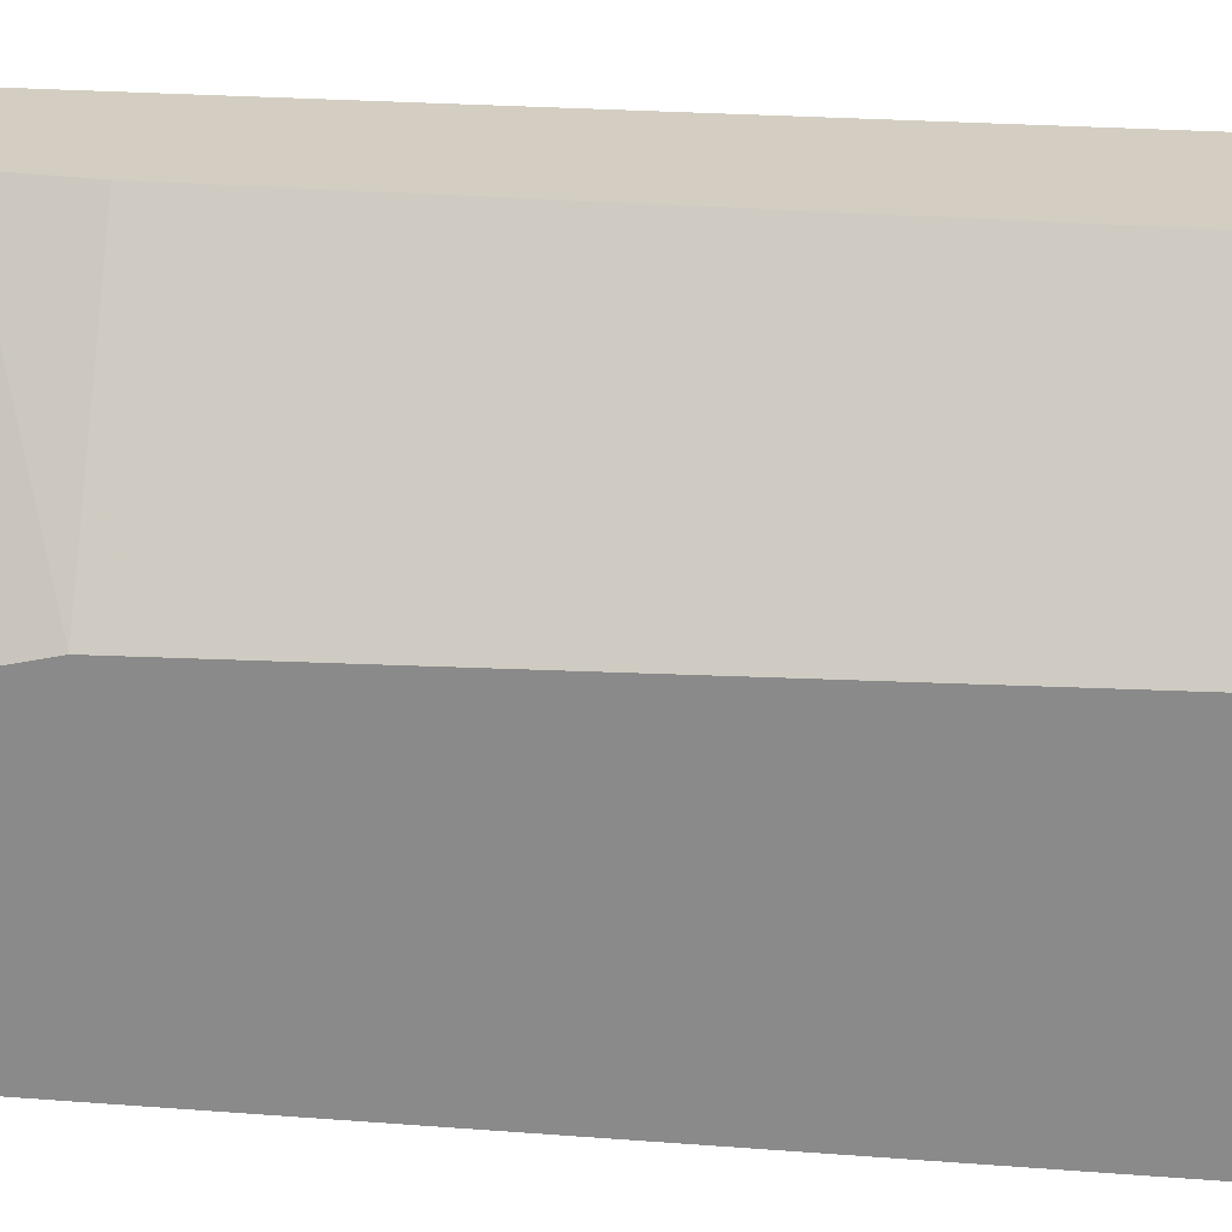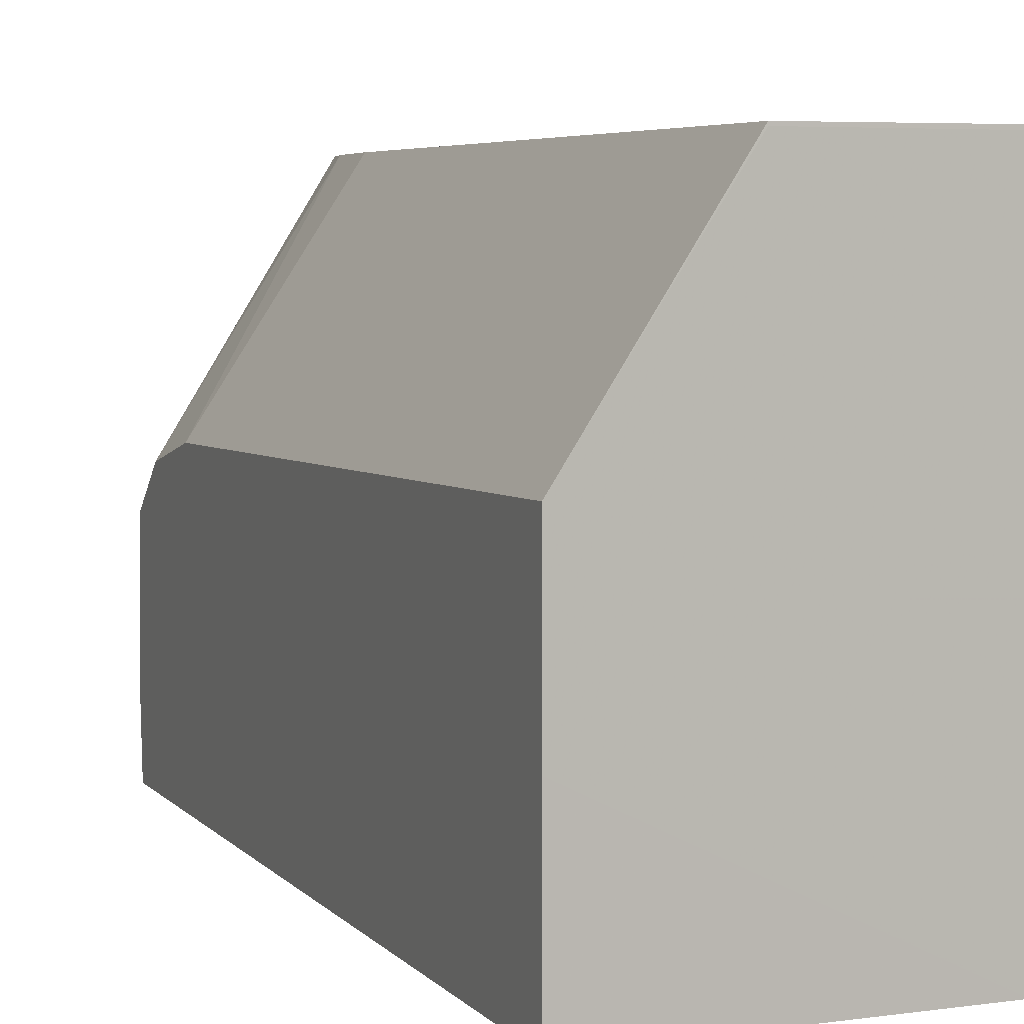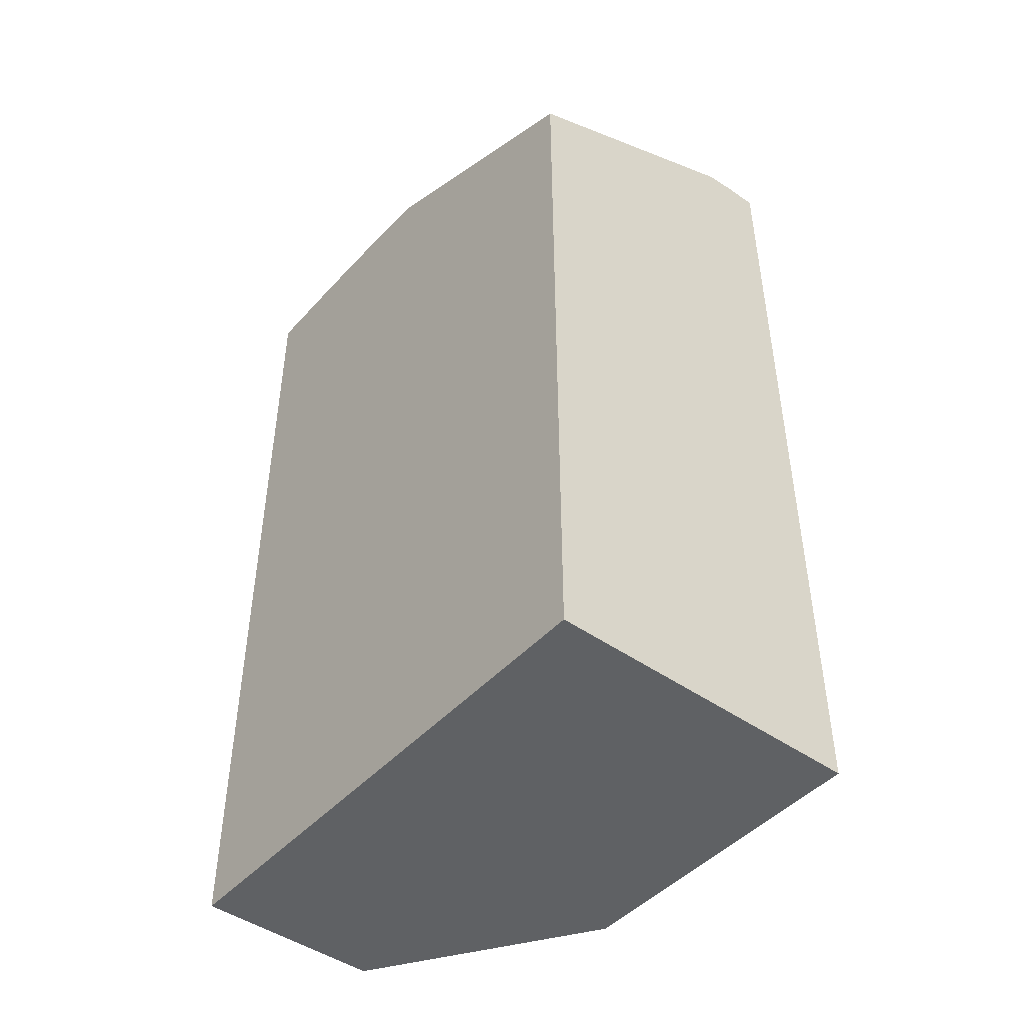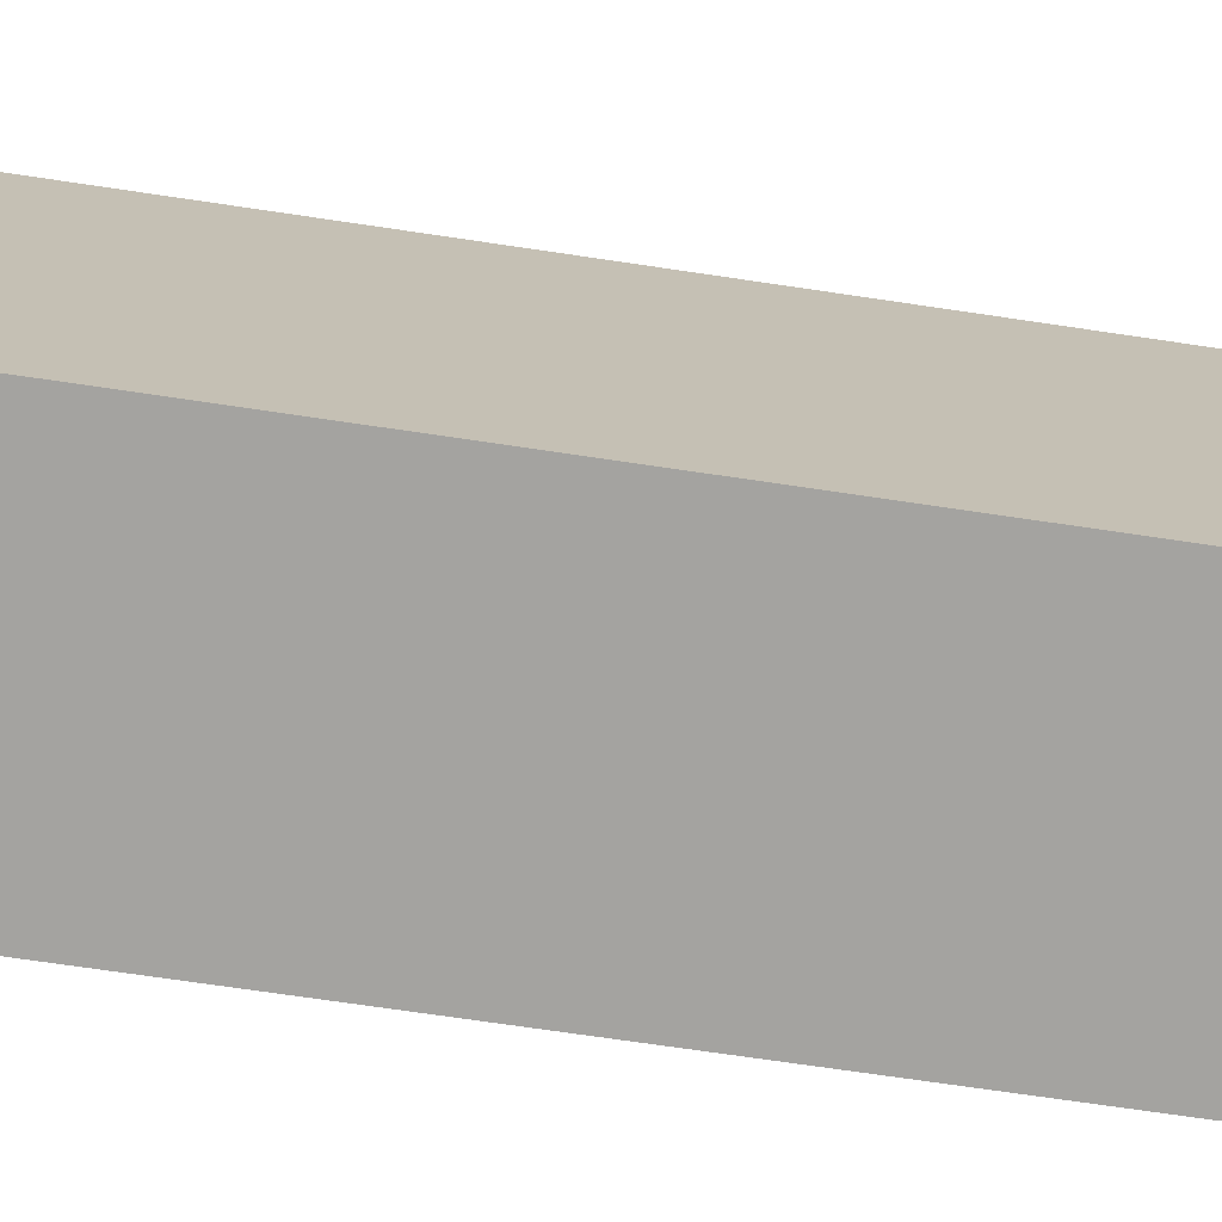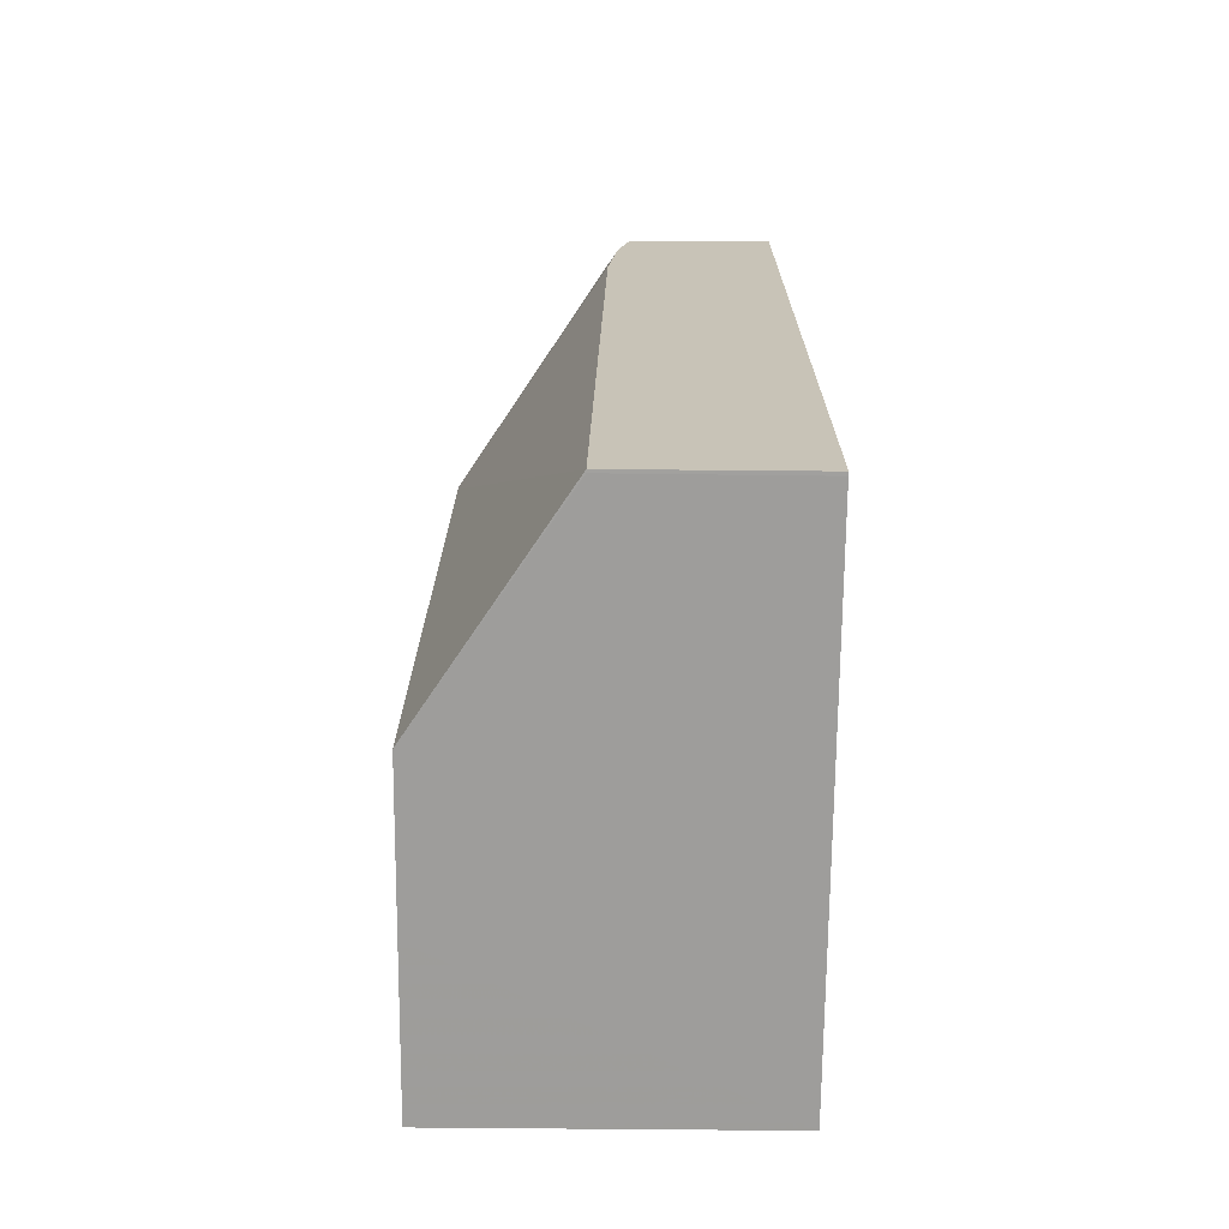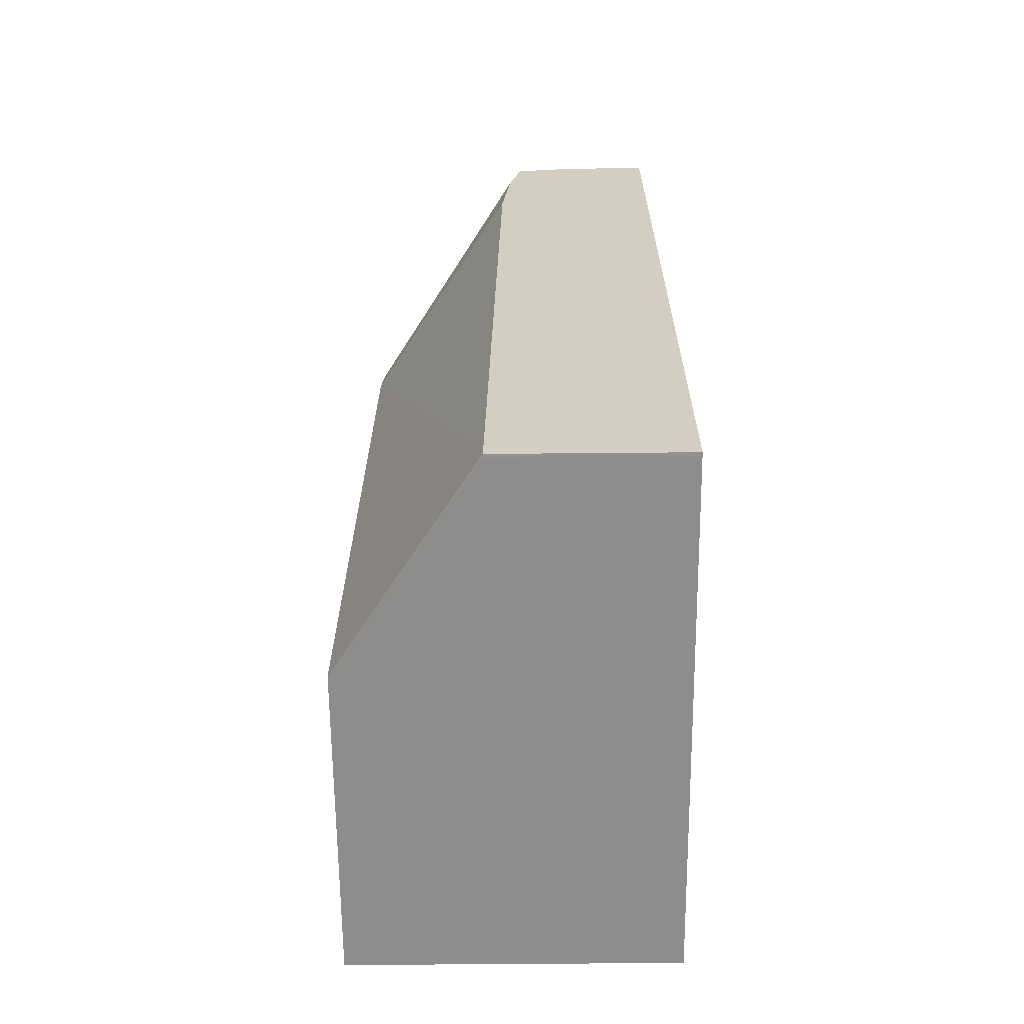
<metadata>
{"format":"obj","ext":"obj","renderer":"f3d","projection":"perspective","resolution":1024,"background":"white","views":[{"elev":25.2,"azim":97.0,"up":"+Y"},{"elev":5.6,"azim":157.9,"up":"+Y"},{"elev":-45.9,"azim":-39.3,"up":"+Z"},{"elev":-72.9,"azim":-98.4,"up":"+Y"},{"elev":-70.4,"azim":179.4,"up":"+Z"},{"elev":-64.5,"azim":-179.6,"up":"+Z"}]}
</metadata>
<code>
v -0.05035 -0.06251 0.06085
v -0.05034 -0.05804 0.06085
v -0.04761 -0.06114 0.06085
v -0.04761 -0.06252 0.06085
v -0.05035 -0.06251 0.06731
v -0.05034 -0.05801 0.06085
v -0.04879 -0.05804 0.06085
v -0.04761 -0.05982 0.06085
v -0.04762 -0.06252 0.06834
v -0.04817 -0.06252 0.0683
v -0.04839 -0.06239 0.06828
v -0.04917 -0.06161 0.06828
v -0.04994 -0.06083 0.06828
v -0.05035 -0.06024 0.06829
v -0.04879 -0.05802 0.06085
v -0.05035 -0.05802 0.06834
v -0.04761 -0.05982 0.06085
v -0.04761 -0.06194 0.06837
v -0.04793 -0.06194 0.06837
v -0.0479 -0.06252 0.06833
v -0.04867 -0.0619 0.06832
v -0.04945 -0.06112 0.06831
v -0.05023 -0.06032 0.0683
v -0.05035 -0.0596 0.06834
v -0.04761 -0.05988 0.06336
v -0.04761 -0.05986 0.06241
v -0.0488 -0.05802 0.0616
v -0.04761 -0.05997 0.06699
v -0.05035 -0.05802 0.06836
v -0.05027 -0.05802 0.06837
v -0.04793 -0.06116 0.06837
v -0.04761 -0.06116 0.06835
v -0.04949 -0.0596 0.06837
v -0.04949 -0.06038 0.06837
v -0.05027 -0.0596 0.06835
v -0.05035 -0.05882 0.06836
v -0.04883 -0.05802 0.06319
v -0.04888 -0.05802 0.0663
v -0.04761 -0.05997 0.06708
v -0.04884 -0.05802 0.06396
v -0.04887 -0.05802 0.0655
v -0.05027 -0.05804 0.06837
v -0.04949 -0.05802 0.06833
v -0.04948 -0.05802 0.06833
v -0.04761 -0.06055 0.0683
v -0.05027 -0.05882 0.06837
v -0.0489 -0.05802 0.06708
v -0.04898 -0.05802 0.06784
v -0.04898 -0.05802 0.06786
v -0.04761 -0.06006 0.06743
v -0.04908 -0.05802 0.06827
v -0.04761 -0.06016 0.06786
v -0.04761 -0.06014 0.06778
f 1 2 7
f 1 7 8
f 1 8 3
f 1 3 4
f 1 4 9
f 1 9 20
f 1 20 10
f 1 10 5
f 1 5 14
f 1 14 24
f 1 24 36
f 1 36 29
f 1 29 16
f 1 16 6
f 1 6 2
f 2 6 7
f 3 8 17
f 3 17 26
f 3 26 25
f 3 25 28
f 3 28 39
f 3 39 50
f 3 50 53
f 3 53 52
f 3 52 45
f 3 45 32
f 3 32 18
f 3 18 9
f 3 9 4
f 5 10 11
f 5 11 12
f 5 12 13
f 5 13 14
f 6 15 7
f 6 16 30
f 6 30 43
f 6 43 44
f 6 44 51
f 6 51 49
f 6 49 48
f 6 48 47
f 6 47 38
f 6 38 41
f 6 41 40
f 6 40 37
f 6 37 27
f 6 27 15
f 7 15 8
f 8 15 17
f 9 18 19
f 9 19 20
f 10 20 21
f 10 21 11
f 11 21 12
f 12 21 13
f 13 21 22
f 13 22 23
f 13 23 14
f 14 23 24
f 15 25 26
f 15 26 17
f 15 27 28
f 15 28 25
f 16 29 30
f 18 31 19
f 18 32 31
f 19 31 33
f 19 33 34
f 19 34 20
f 20 34 21
f 21 34 22
f 22 34 23
f 23 34 35
f 23 35 24
f 24 35 36
f 27 37 28
f 28 38 39
f 28 37 40
f 28 40 41
f 28 41 38
f 29 36 42
f 29 42 30
f 30 42 46
f 30 46 33
f 30 33 31
f 30 31 43
f 31 32 43
f 32 44 43
f 32 45 44
f 33 46 34
f 34 46 35
f 35 46 36
f 36 46 42
f 38 47 39
f 39 47 48
f 39 48 49
f 39 49 50
f 44 45 51
f 45 52 51
f 49 51 52
f 49 52 53
f 49 53 50

</code>
